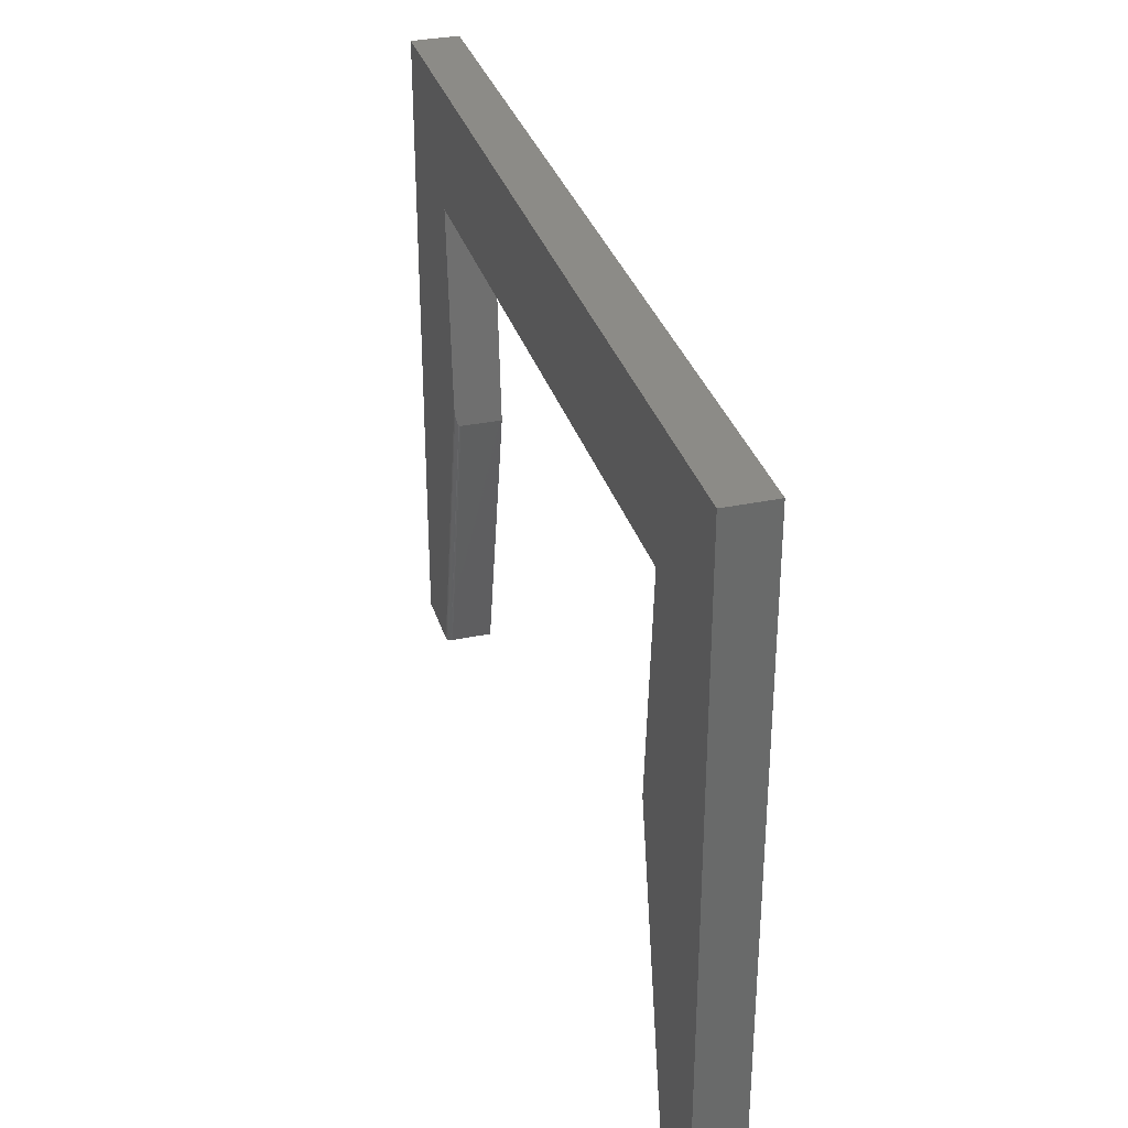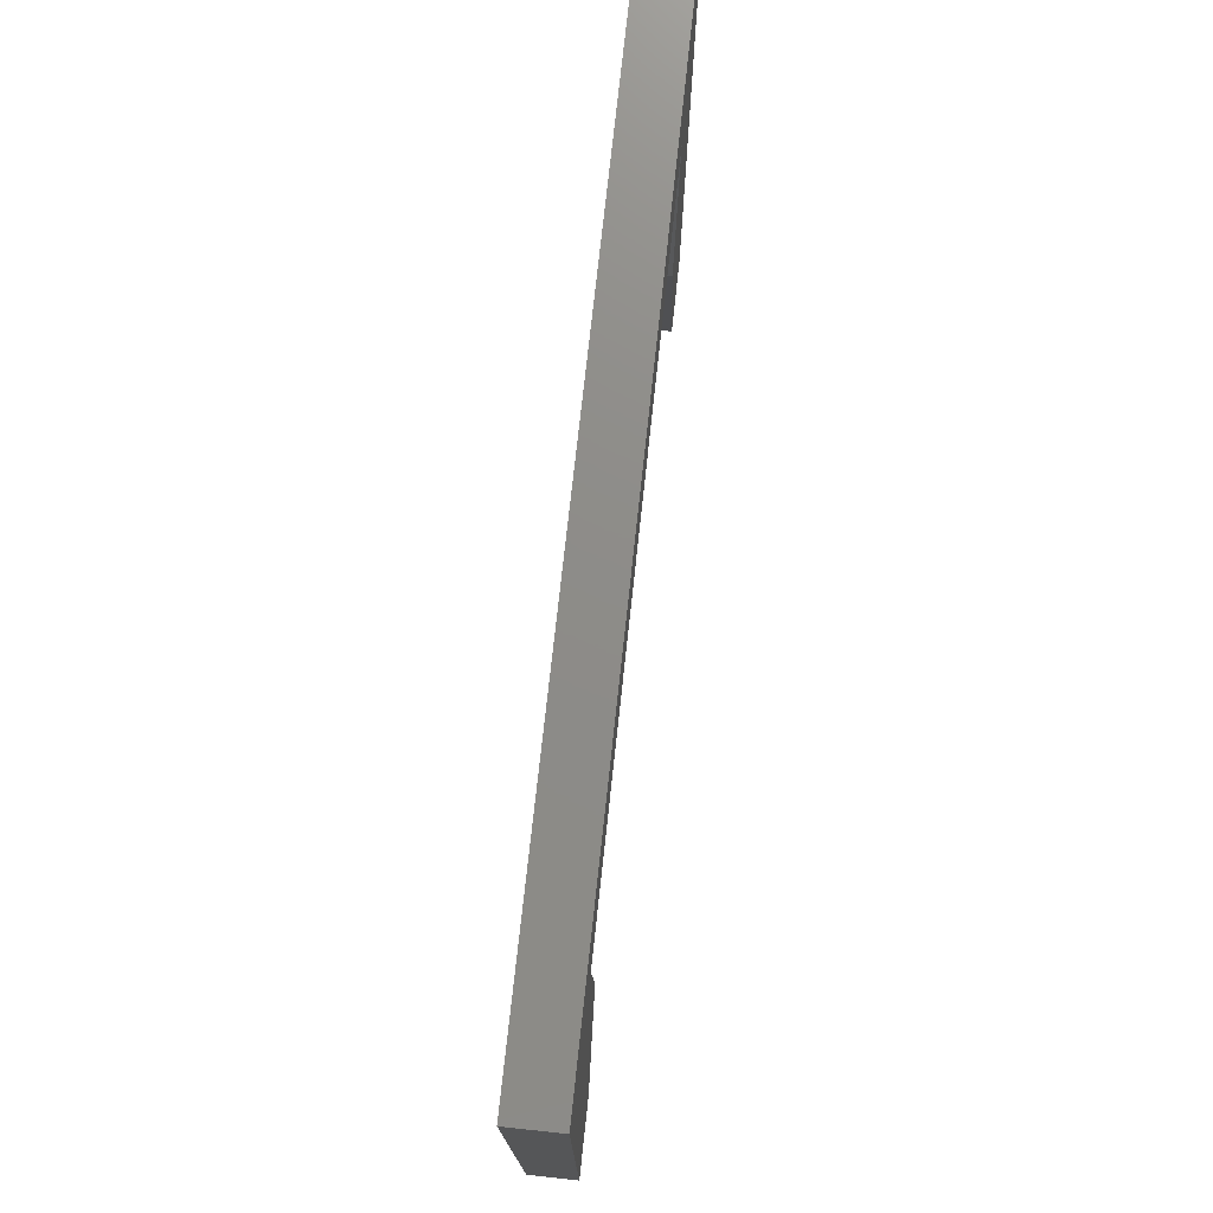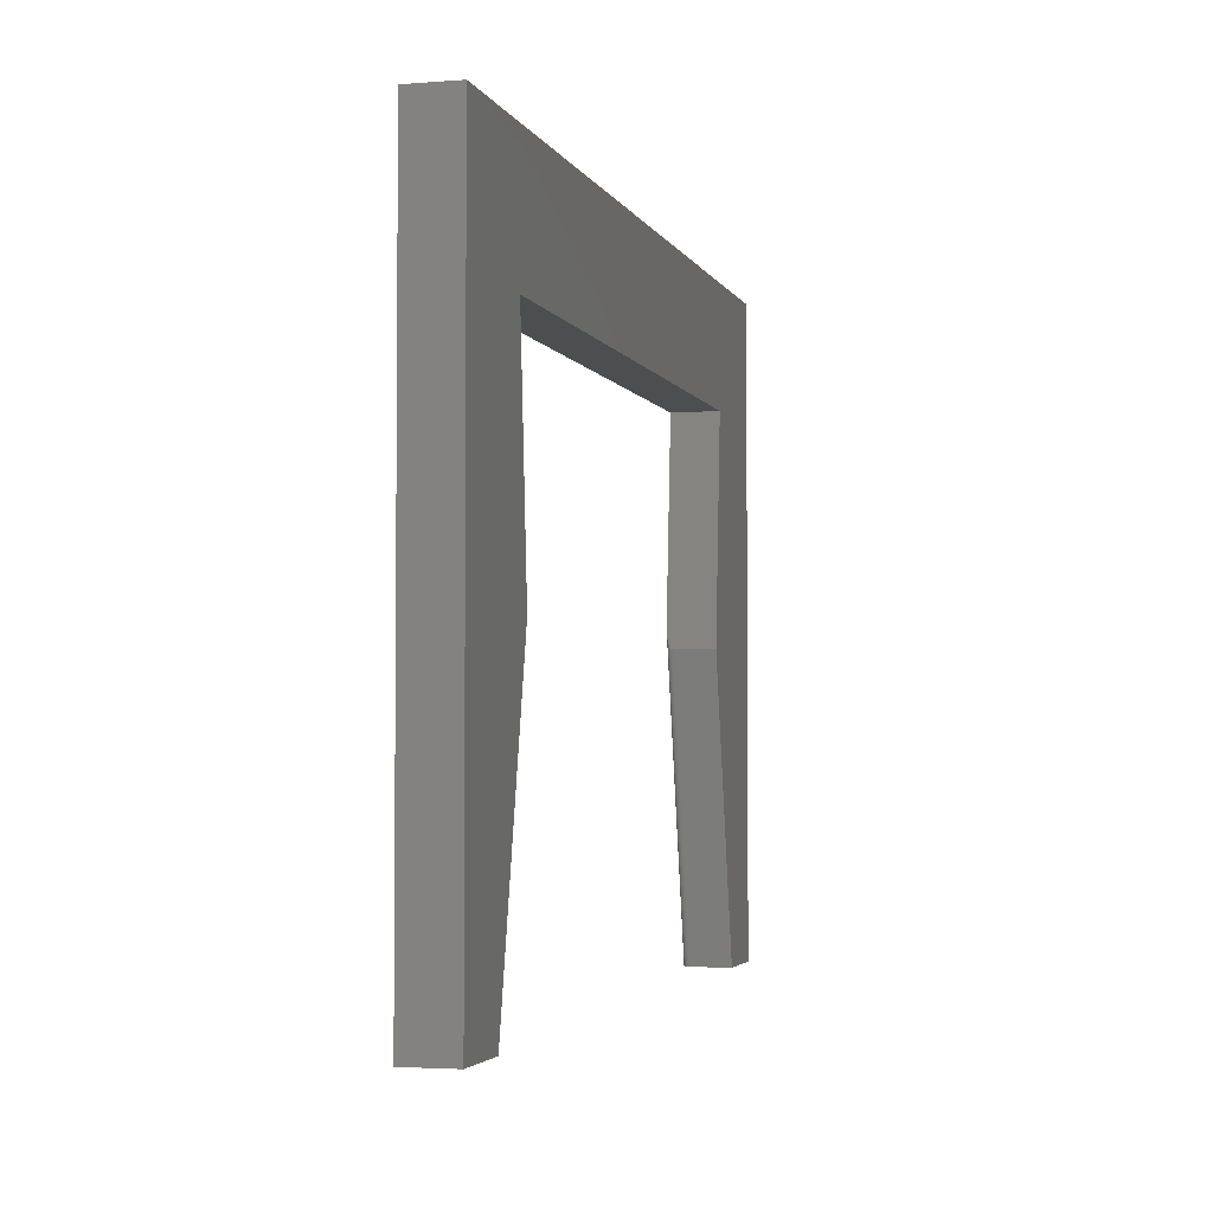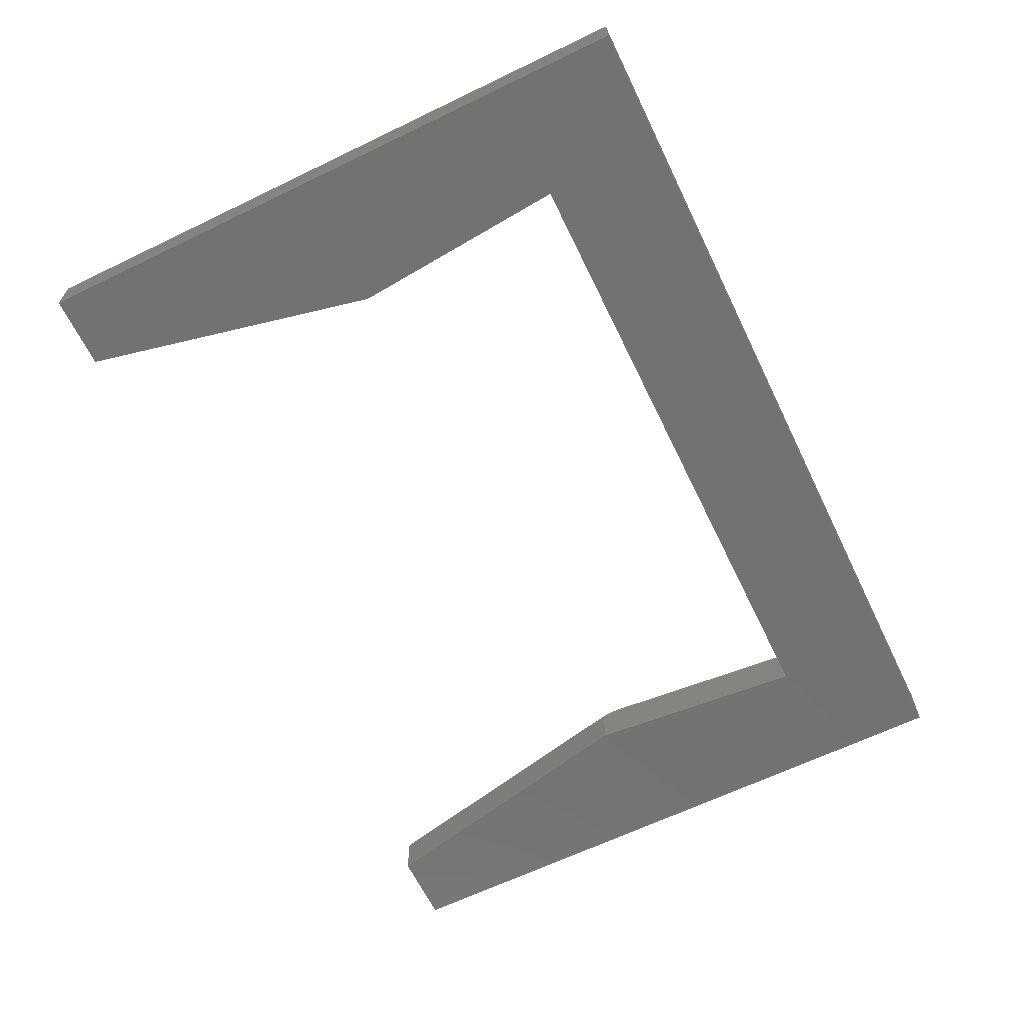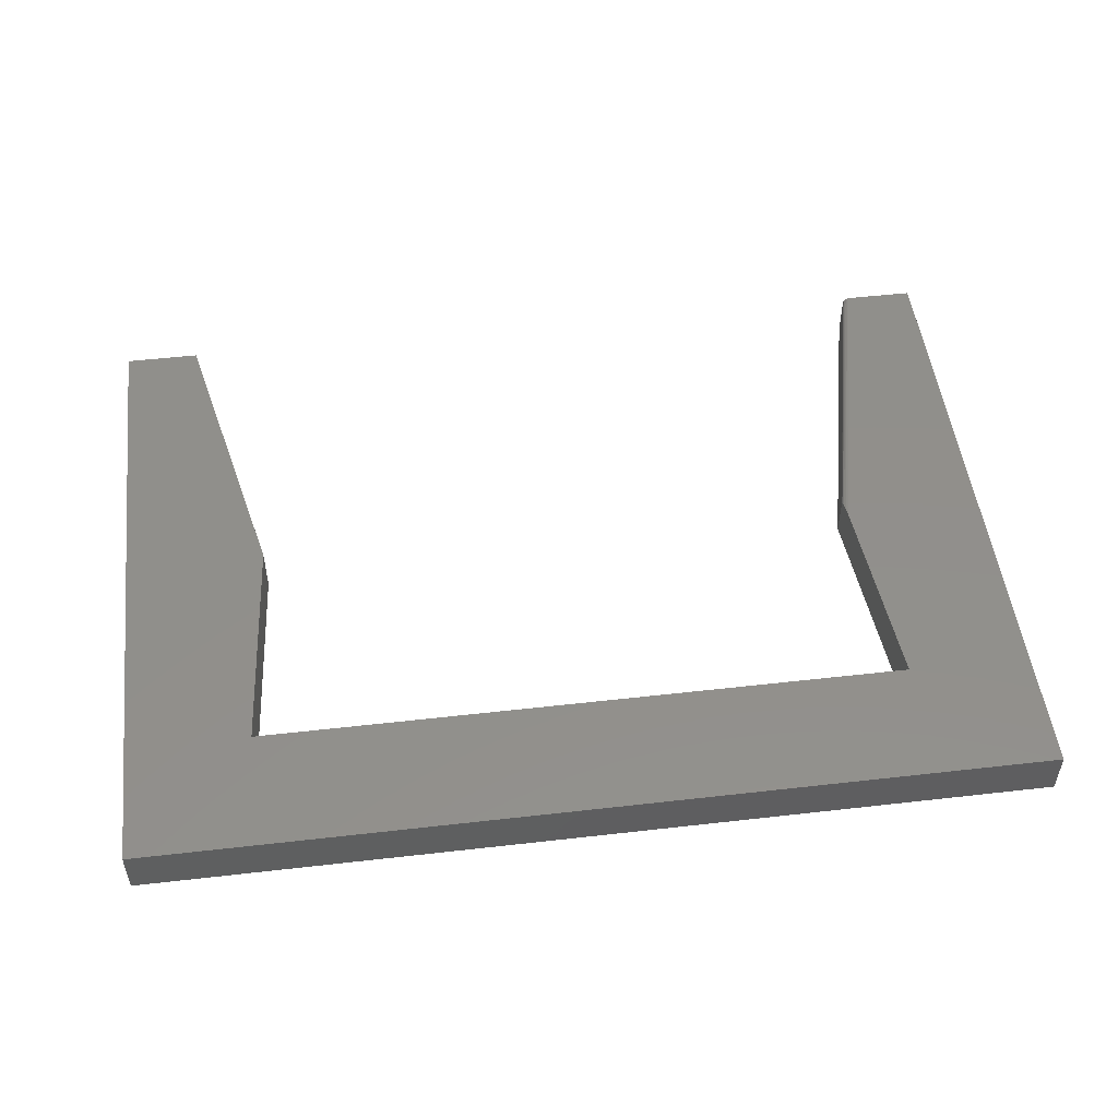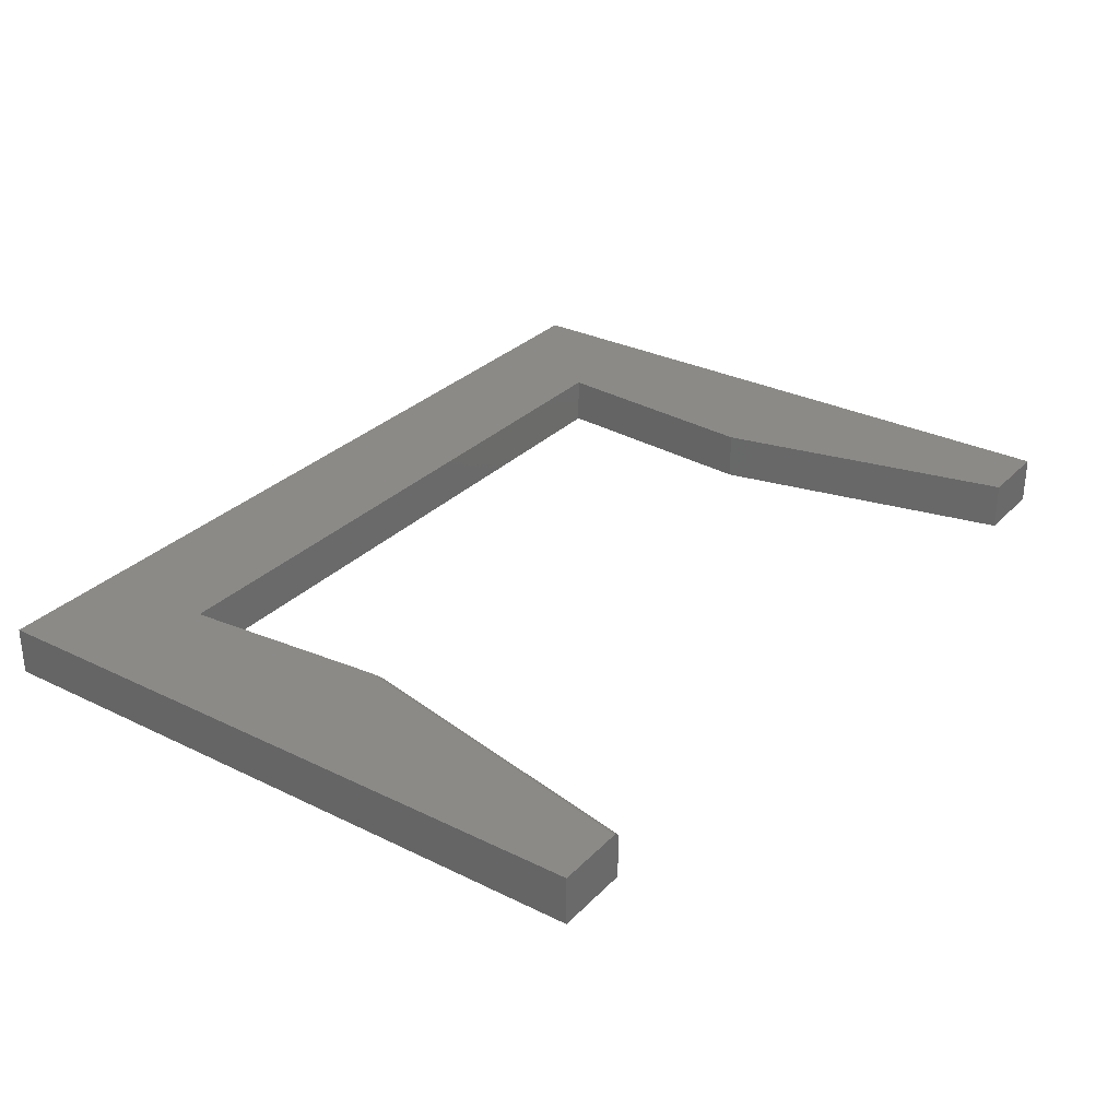
<metadata>
{"format":"stl","ext":"stl","renderer":"f3d","projection":"perspective","resolution":1024,"background":"white","views":[{"elev":32.8,"azim":-106.1,"up":"+Z"},{"elev":74.9,"azim":-83.8,"up":"+Z"},{"elev":-3.2,"azim":-75.0,"up":"+Z"},{"elev":-64.6,"azim":-64.1,"up":"+Y"},{"elev":50.9,"azim":-7.1,"up":"+Y"},{"elev":30.3,"azim":125.4,"up":"+Y"}]}
</metadata>
<code>
# stl→obj: 33 verts, 62 faces
v 0.5781 1.762e-16 0.7517
v 0.5781 1.292e-16 -0.09375
v 0.4188 1.496e-16 0.5924
v 0.00222 1.034e-16 0.5924
v -0.4266 5.578e-17 0.5924
v -0.5859 4.693e-17 0.7517
v -0.4879 1.088e-17 -0.09375
v -0.5859 0 -0.09375
v -0.4021 4.217e-17 0.2984
v 0.3965 1.323e-16 0.3248
v 0.4881 1.192e-16 -0.09375
v 0.4801 -0.007812 -0.09375
v 0.4805 -0.00539 -0.09375
v 0.4816 -0.003205 -0.09375
v 0.4801 -0.0625 -0.09375
v 0.4834 -0.001476 -0.09375
v 0.4857 -0.0003712 -0.09375
v 0.5781 -0.0625 -0.09375
v 0.3943 -0.0625 0.2984
v 0.3943 -0.007812 0.2984
v 0.3946 -0.003755 0.3022
v 0.3944 -0.005838 0.2992
v 0.3945 -0.004757 0.3005
v 0.4188 -0.0625 0.5924
v 0.3956 -0.0007159 0.3138
v 0.3951 -0.002 0.3071
v 0.5781 -0.0625 0.7517
v 0.00222 -0.0625 0.5924
v -0.4266 -0.0625 0.5924
v -0.5859 -0.0625 0.7517
v -0.5859 -0.0625 -0.09375
v -0.4879 -0.0625 -0.09375
v -0.4021 -0.0625 0.2984
f 1 2 3
f 1 3 4
f 1 4 5
f 1 5 6
f 7 8 9
f 9 8 6
f 9 6 5
f 10 3 11
f 11 3 2
f 12 13 14
f 15 12 14
f 15 14 16
f 15 16 17
f 18 15 17
f 18 17 11
f 18 11 2
f 19 20 15
f 15 20 12
f 20 21 22
f 21 23 22
f 19 24 3
f 19 3 10
f 19 10 25
f 19 25 26
f 19 26 21
f 19 21 20
f 10 17 25
f 10 11 17
f 25 17 16
f 25 16 26
f 26 16 14
f 26 14 21
f 21 14 13
f 21 13 23
f 12 20 13
f 13 20 22
f 13 22 23
f 27 28 24
f 29 28 27
f 29 27 30
f 29 30 31
f 29 31 32
f 29 32 33
f 27 24 18
f 18 24 19
f 18 19 15
f 30 6 31
f 31 6 8
f 27 1 30
f 30 1 6
f 18 2 27
f 27 2 1
f 28 4 24
f 24 4 3
f 29 5 28
f 28 5 4
f 33 9 29
f 29 9 5
f 32 7 33
f 33 7 9
f 31 8 32
f 32 8 7

</code>
